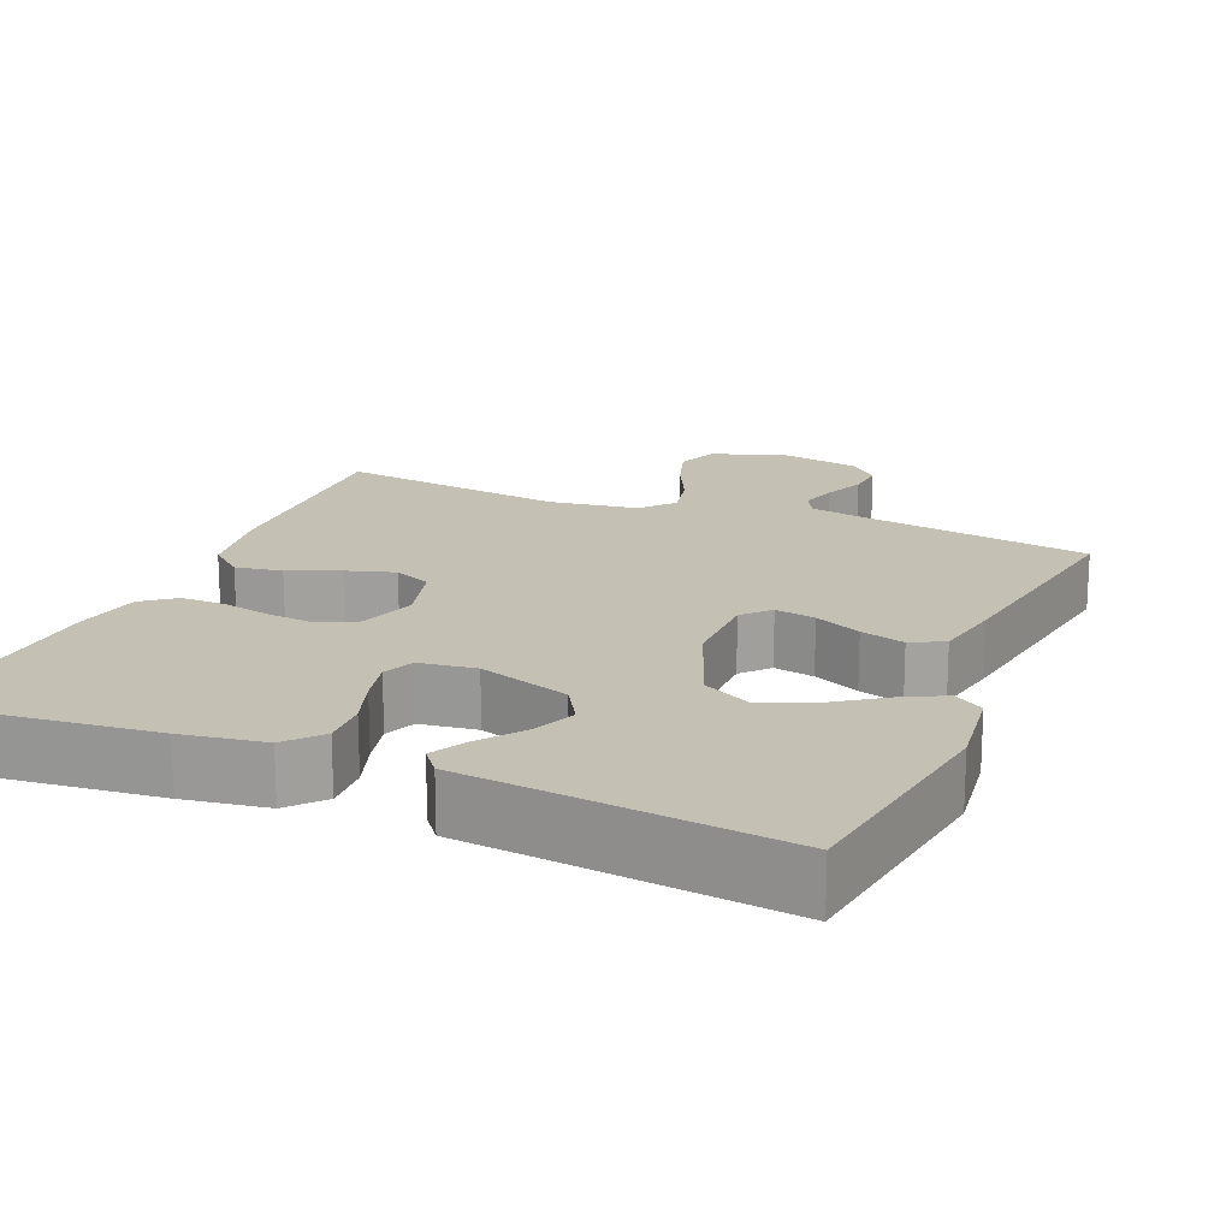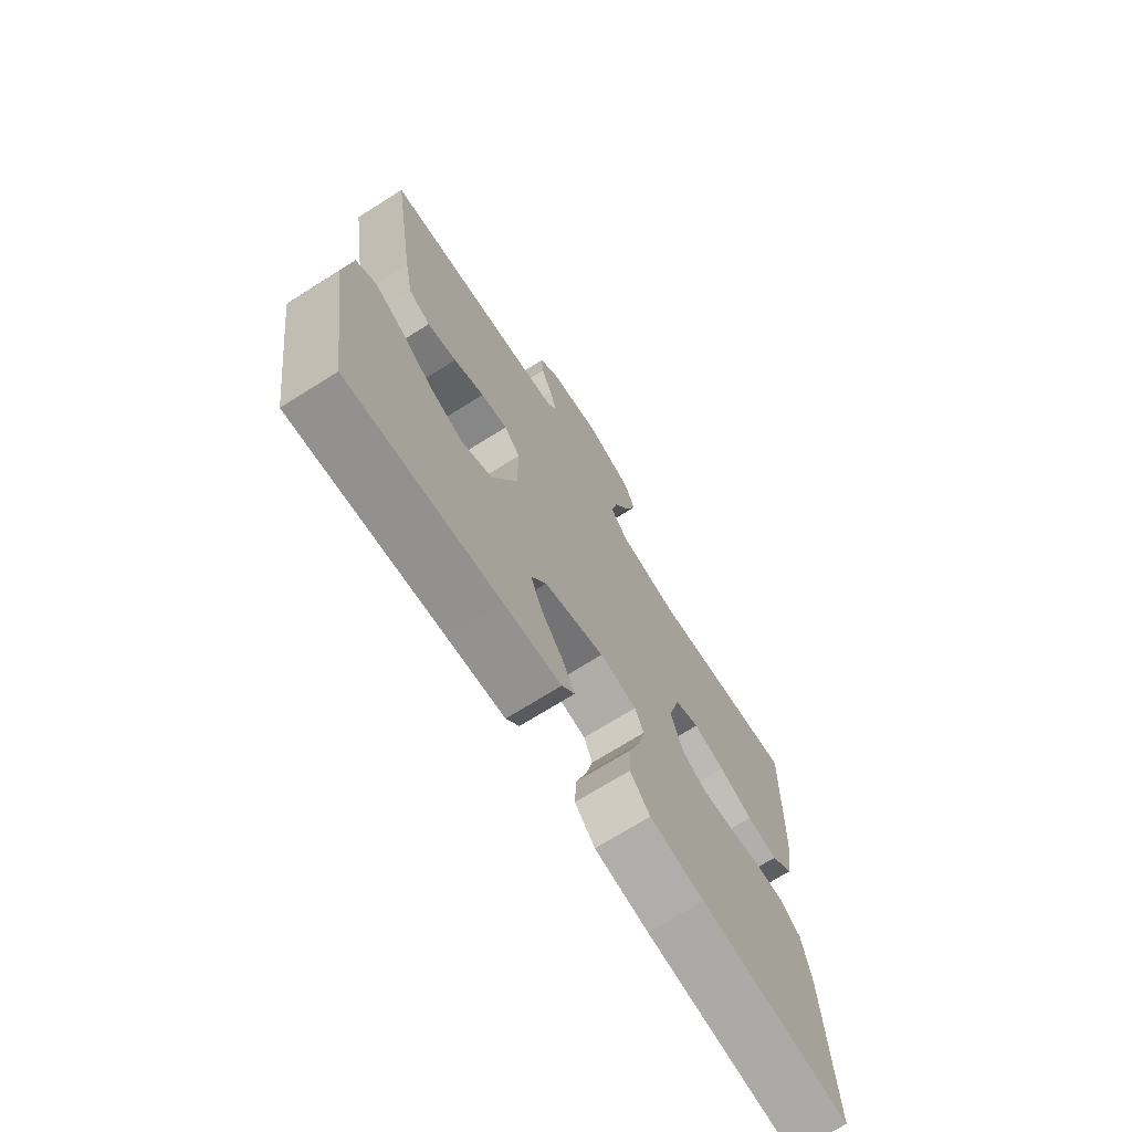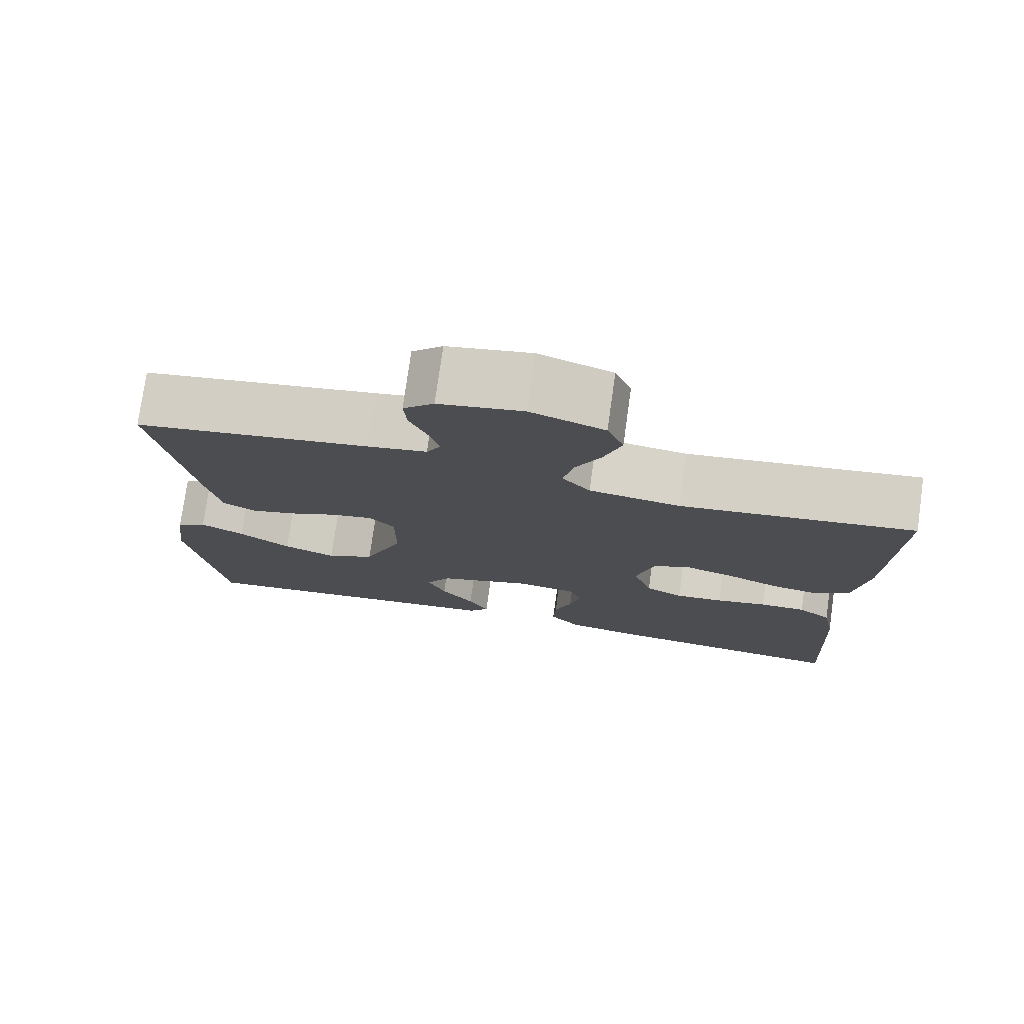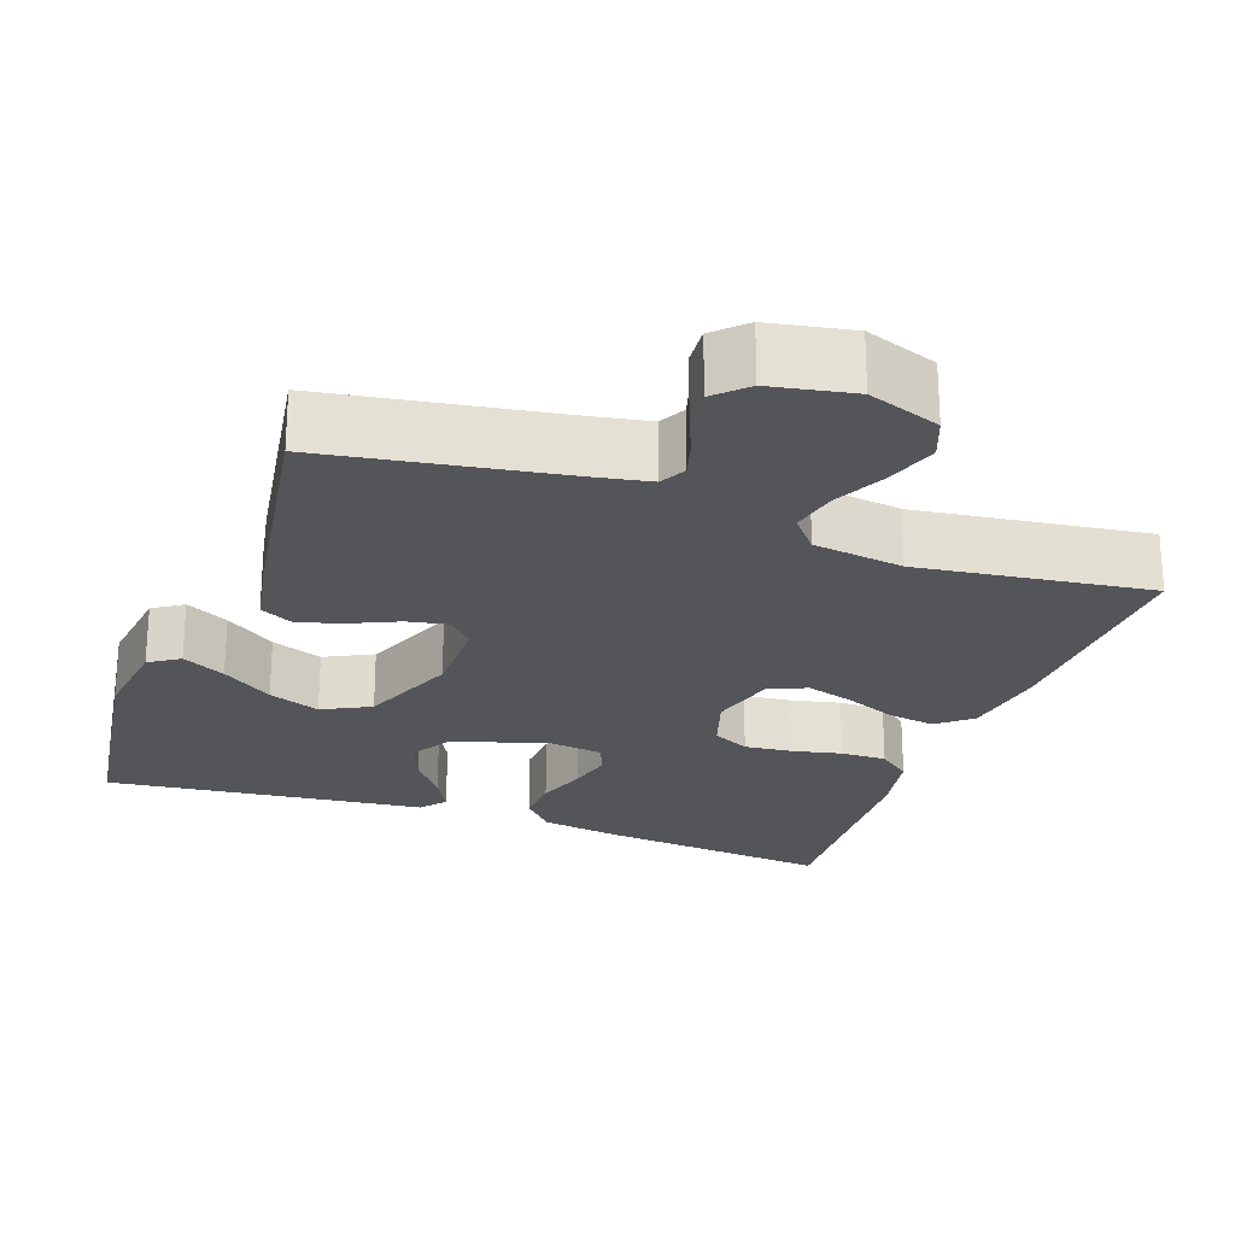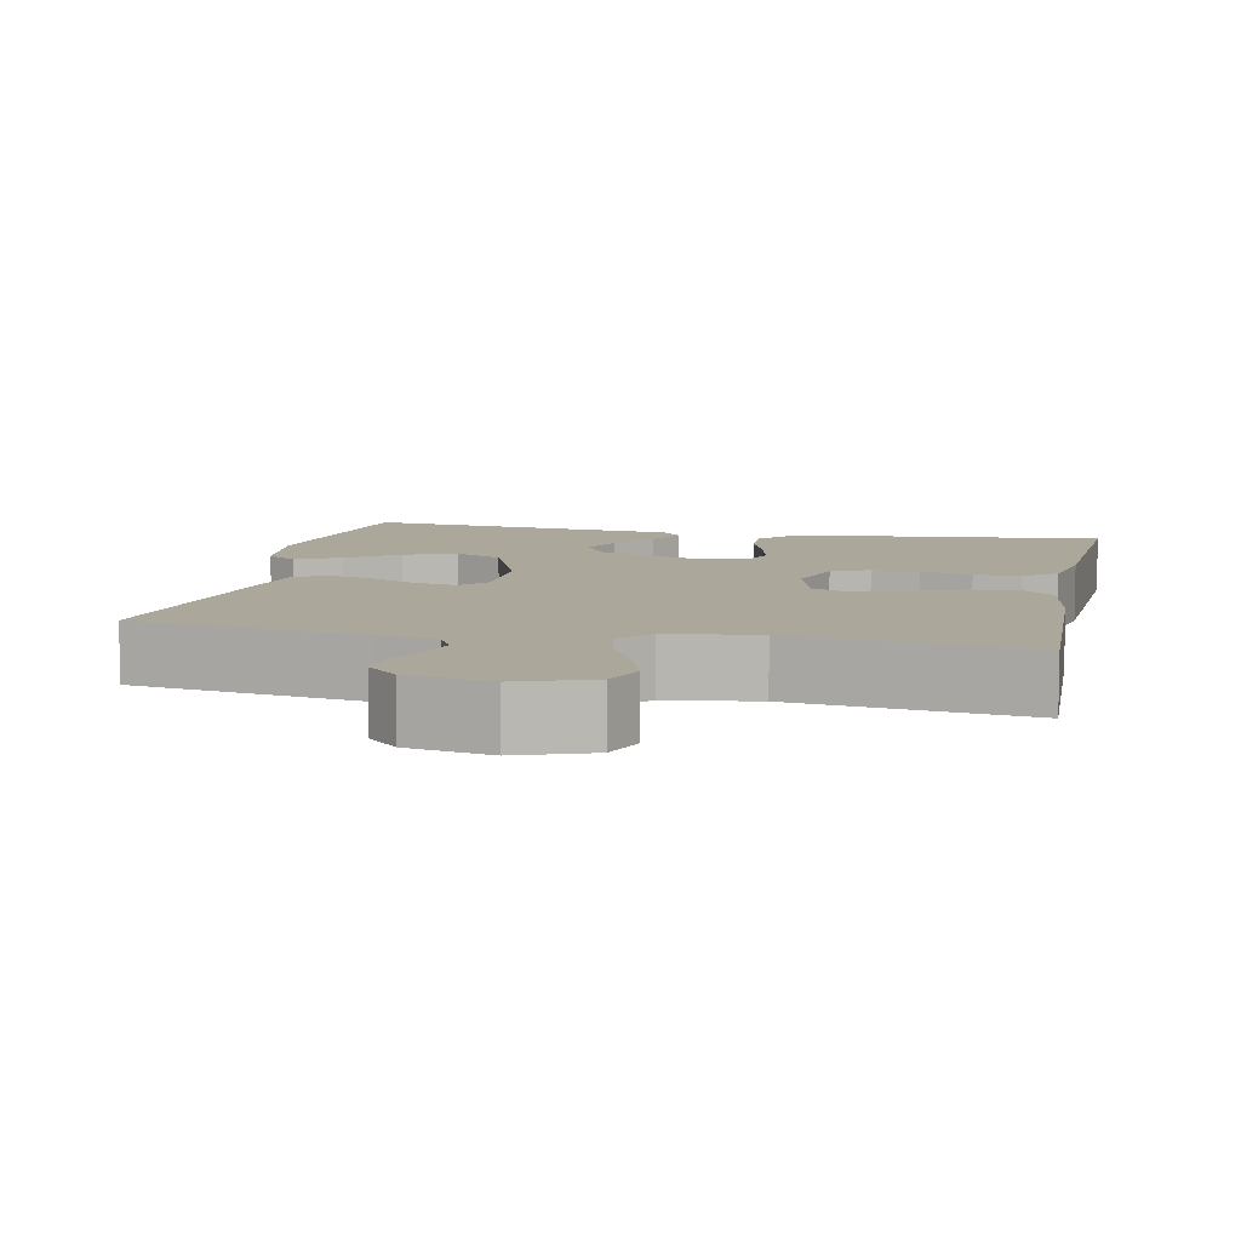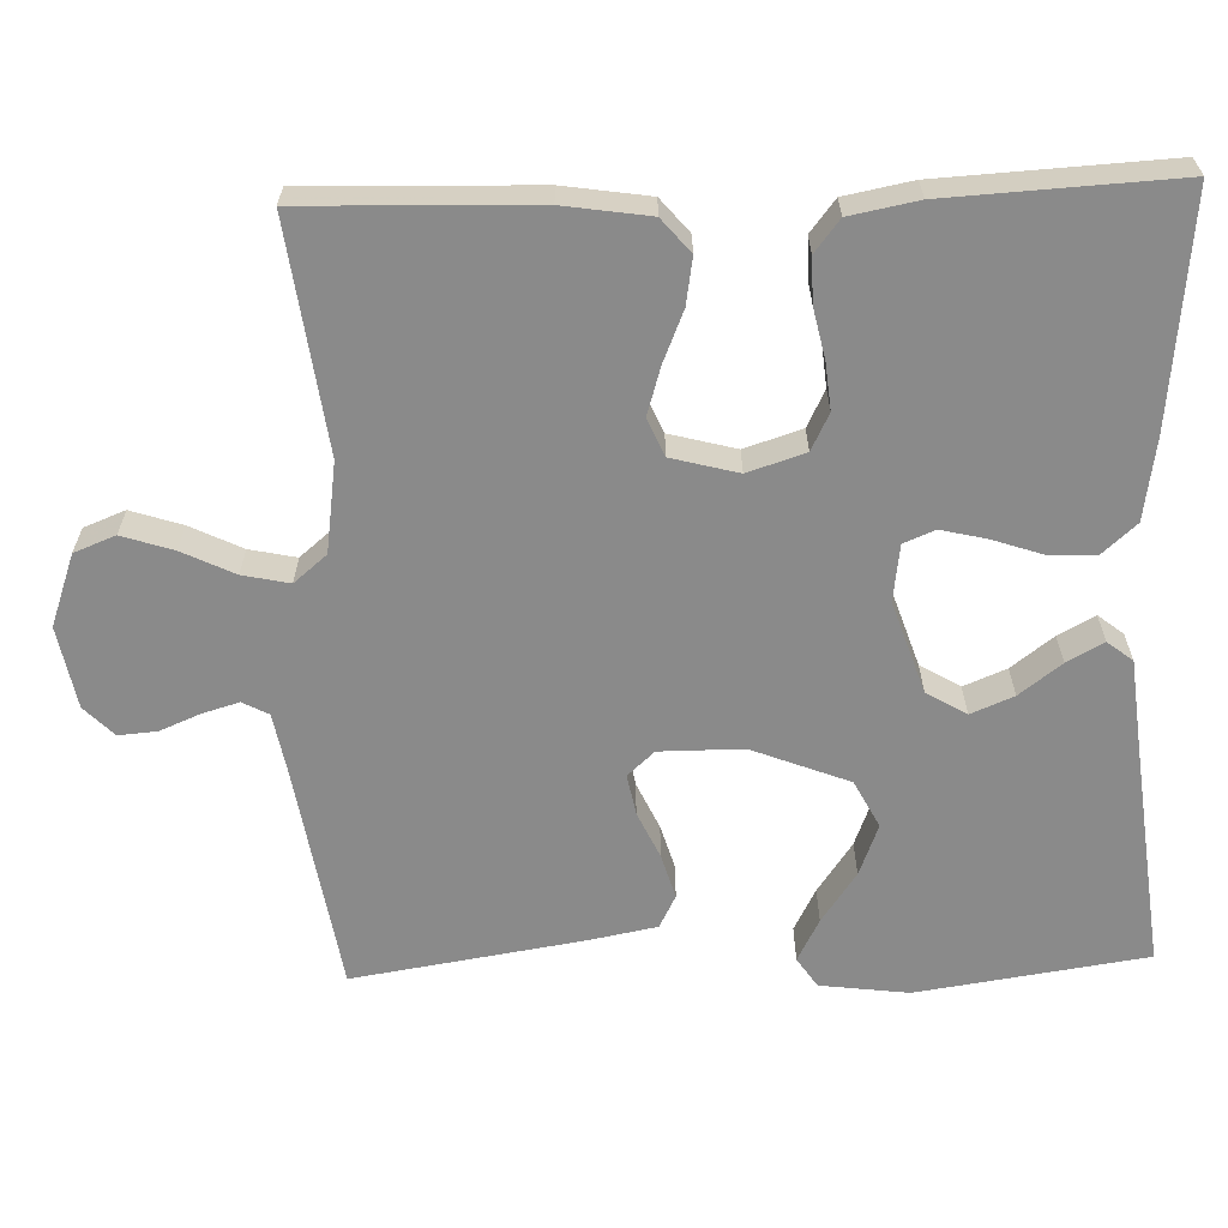
<metadata>
{"format":"obj","ext":"obj","renderer":"f3d","projection":"perspective","resolution":1024,"background":"white","views":[{"elev":18.0,"azim":-157.3,"up":"+Y"},{"elev":-71.3,"azim":-57.9,"up":"+Z"},{"elev":76.6,"azim":8.0,"up":"+Z"},{"elev":-24.0,"azim":-19.7,"up":"+Y"},{"elev":8.2,"azim":11.8,"up":"+Y"},{"elev":-63.5,"azim":91.9,"up":"+Y"}]}
</metadata>
<code>
v 0.5 0.07 -0.5
v 0.2 0.07 -0.469
v 0.092 0.07 -0.452
v 0.052 0.07 -0.407
v 0.055 0.07 -0.345
v 0.077 0.07 -0.28
v 0.091 0.07 -0.221
v 0.074 0.07 -0.18
v 0 0.07 -0.17
v -0.12 0.07 -0.21
v -0.151 0.07 -0.262
v -0.128 0.07 -0.318
v -0.086 0.07 -0.373
v -0.06 0.07 -0.421
v -0.086 0.07 -0.454
v -0.2 0.07 -0.466
v -0.5 0.07 -0.5
v -0.544 0.07 -0.2
v -0.529 0.07 -0.084
v -0.49 0.07 -0.058
v -0.434 0.07 -0.087
v -0.368 0.07 -0.133
v -0.301 0.07 -0.159
v -0.239 0.07 -0.127
v -0.189 0.07 0
v -0.189 0.07 0.109
v -0.221 0.07 0.144
v -0.274 0.07 0.134
v -0.335 0.07 0.106
v -0.393 0.07 0.089
v -0.436 0.07 0.111
v -0.453 0.07 0.2
v -0.5 0.07 0.5
v -0.2 0.07 0.548
v -0.124 0.07 0.562
v -0.106 0.07 0.596
v -0.12 0.07 0.644
v -0.142 0.07 0.697
v -0.146 0.07 0.747
v -0.107 0.07 0.785
v 0 0.07 0.805
v 0.094 0.07 0.771
v 0.115 0.07 0.717
v 0.093 0.07 0.65
v 0.06 0.07 0.582
v 0.047 0.07 0.521
v 0.083 0.07 0.478
v 0.2 0.07 0.461
v 0.5 0.07 0.5
v 0.491 0.07 0.2
v 0.474 0.07 0.088
v 0.43 0.07 0.051
v 0.369 0.07 0.061
v 0.302 0.07 0.089
v 0.24 0.07 0.108
v 0.191 0.07 0.087
v 0.168 0.07 0
v 0.192 0.07 -0.075
v 0.24 0.07 -0.099
v 0.301 0.07 -0.093
v 0.366 0.07 -0.079
v 0.425 0.07 -0.078
v 0.467 0.07 -0.111
v 0.484 0.07 -0.2
v 0.5 0 -0.5
v 0.2 0 -0.469
v 0.092 0 -0.452
v 0.052 0 -0.407
v 0.055 0 -0.345
v 0.077 0 -0.28
v 0.091 0 -0.221
v 0.074 0 -0.18
v 0 0 -0.17
v -0.12 0 -0.21
v -0.151 0 -0.262
v -0.128 0 -0.318
v -0.086 0 -0.373
v -0.06 0 -0.421
v -0.086 0 -0.454
v -0.2 0 -0.466
v -0.5 0 -0.5
v -0.544 0 -0.2
v -0.529 0 -0.084
v -0.49 0 -0.058
v -0.434 0 -0.087
v -0.368 0 -0.133
v -0.301 0 -0.159
v -0.239 0 -0.127
v -0.189 0 0
v -0.189 0 0.109
v -0.221 0 0.144
v -0.274 0 0.134
v -0.335 0 0.106
v -0.393 0 0.089
v -0.436 0 0.111
v -0.453 0 0.2
v -0.5 0 0.5
v -0.2 0 0.548
v -0.124 0 0.562
v -0.106 0 0.596
v -0.12 0 0.644
v -0.142 0 0.697
v -0.146 0 0.747
v -0.107 0 0.785
v 0 0 0.805
v 0.094 0 0.771
v 0.115 0 0.717
v 0.093 0 0.65
v 0.06 0 0.582
v 0.047 0 0.521
v 0.083 0 0.478
v 0.2 0 0.461
v 0.5 0 0.5
v 0.491 0 0.2
v 0.474 0 0.088
v 0.43 0 0.051
v 0.369 0 0.061
v 0.302 0 0.089
v 0.24 0 0.108
v 0.191 0 0.087
v 0.168 0 0
v 0.192 0 -0.075
v 0.24 0 -0.099
v 0.301 0 -0.093
v 0.366 0 -0.079
v 0.425 0 -0.078
v 0.467 0 -0.111
v 0.484 0 -0.2
f 60 61 62 63
f 59 60 63 64
f 51 52 53 54
f 51 54 55
f 48 49 50 51
f 47 48 51 55
f 46 47 55 56
f 42 43 44 45
f 42 45 46
f 41 42 46
f 40 41 46
f 37 38 39 40
f 36 37 40 46
f 35 36 46 56
f 31 32 33 34
f 28 29 30 31
f 27 28 31 34
f 26 27 34 35
f 19 20 21 22
f 19 22 23
f 16 17 18 19
f 16 19 23
f 15 16 23 24
f 12 13 14 15
f 11 12 15 24
f 3 4 5 6
f 3 6 7
f 2 3 7
f 59 64 1 2
f 58 59 2 7
f 57 58 7 8
f 56 57 8 9
f 25 26 35 56
f 25 56 9 10
f 10 11 24 25
f 127 126 125 124
f 128 127 124 123
f 118 117 116 115
f 119 118 115
f 115 114 113 112
f 119 115 112 111
f 120 119 111 110
f 109 108 107 106
f 110 109 106
f 110 106 105
f 110 105 104
f 104 103 102 101
f 110 104 101 100
f 120 110 100 99
f 98 97 96 95
f 95 94 93 92
f 98 95 92 91
f 99 98 91 90
f 86 85 84 83
f 87 86 83
f 83 82 81 80
f 87 83 80
f 88 87 80 79
f 79 78 77 76
f 88 79 76 75
f 70 69 68 67
f 71 70 67
f 71 67 66
f 66 65 128 123
f 71 66 123 122
f 72 71 122 121
f 73 72 121 120
f 120 99 90 89
f 74 73 120 89
f 89 88 75 74
f 1 65 66 2
f 2 66 67 3
f 3 67 68 4
f 4 68 69 5
f 5 69 70 6
f 6 70 71 7
f 7 71 72 8
f 8 72 73 9
f 9 73 74 10
f 10 74 75 11
f 11 75 76 12
f 12 76 77 13
f 13 77 78 14
f 14 78 79 15
f 15 79 80 16
f 16 80 81 17
f 17 81 82 18
f 18 82 83 19
f 19 83 84 20
f 20 84 85 21
f 21 85 86 22
f 22 86 87 23
f 23 87 88 24
f 24 88 89 25
f 25 89 90 26
f 26 90 91 27
f 27 91 92 28
f 28 92 93 29
f 29 93 94 30
f 30 94 95 31
f 31 95 96 32
f 32 96 97 33
f 33 97 98 34
f 34 98 99 35
f 35 99 100 36
f 36 100 101 37
f 37 101 102 38
f 38 102 103 39
f 39 103 104 40
f 40 104 105 41
f 41 105 106 42
f 42 106 107 43
f 43 107 108 44
f 44 108 109 45
f 45 109 110 46
f 46 110 111 47
f 47 111 112 48
f 48 112 113 49
f 49 113 114 50
f 50 114 115 51
f 51 115 116 52
f 52 116 117 53
f 53 117 118 54
f 54 118 119 55
f 55 119 120 56
f 56 120 121 57
f 57 121 122 58
f 58 122 123 59
f 59 123 124 60
f 60 124 125 61
f 61 125 126 62
f 62 126 127 63
f 63 127 128 64
f 64 128 65 1

</code>
